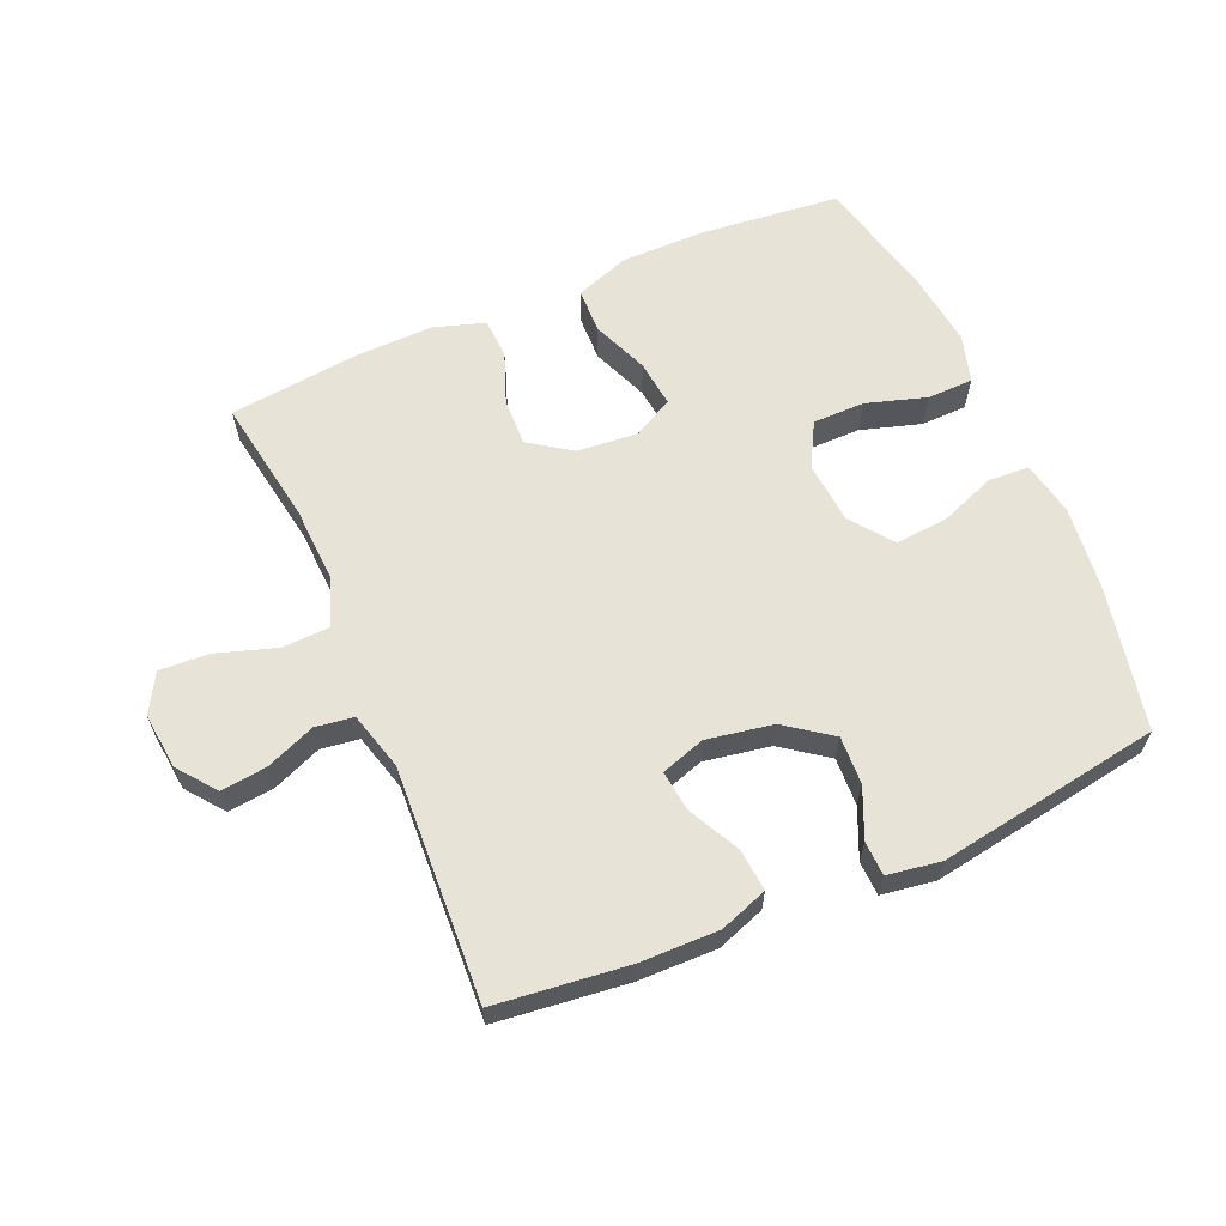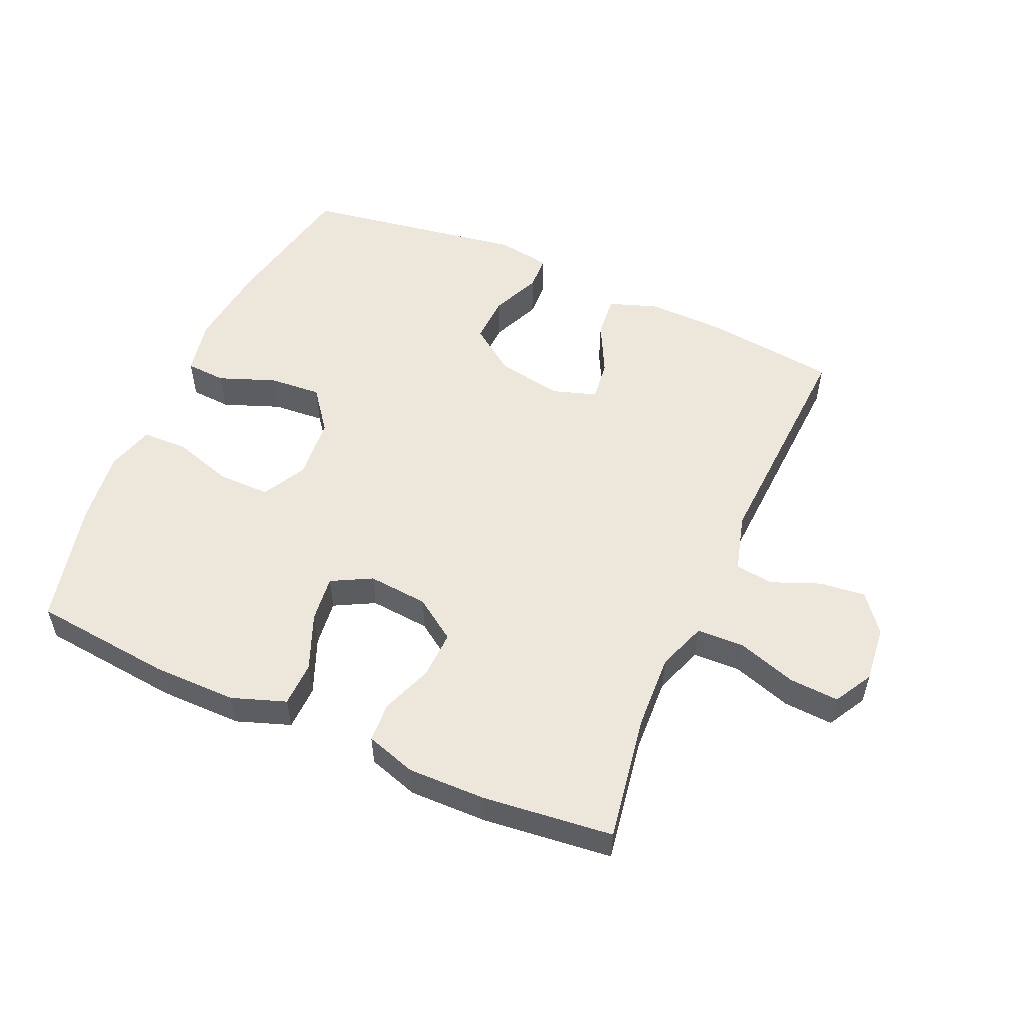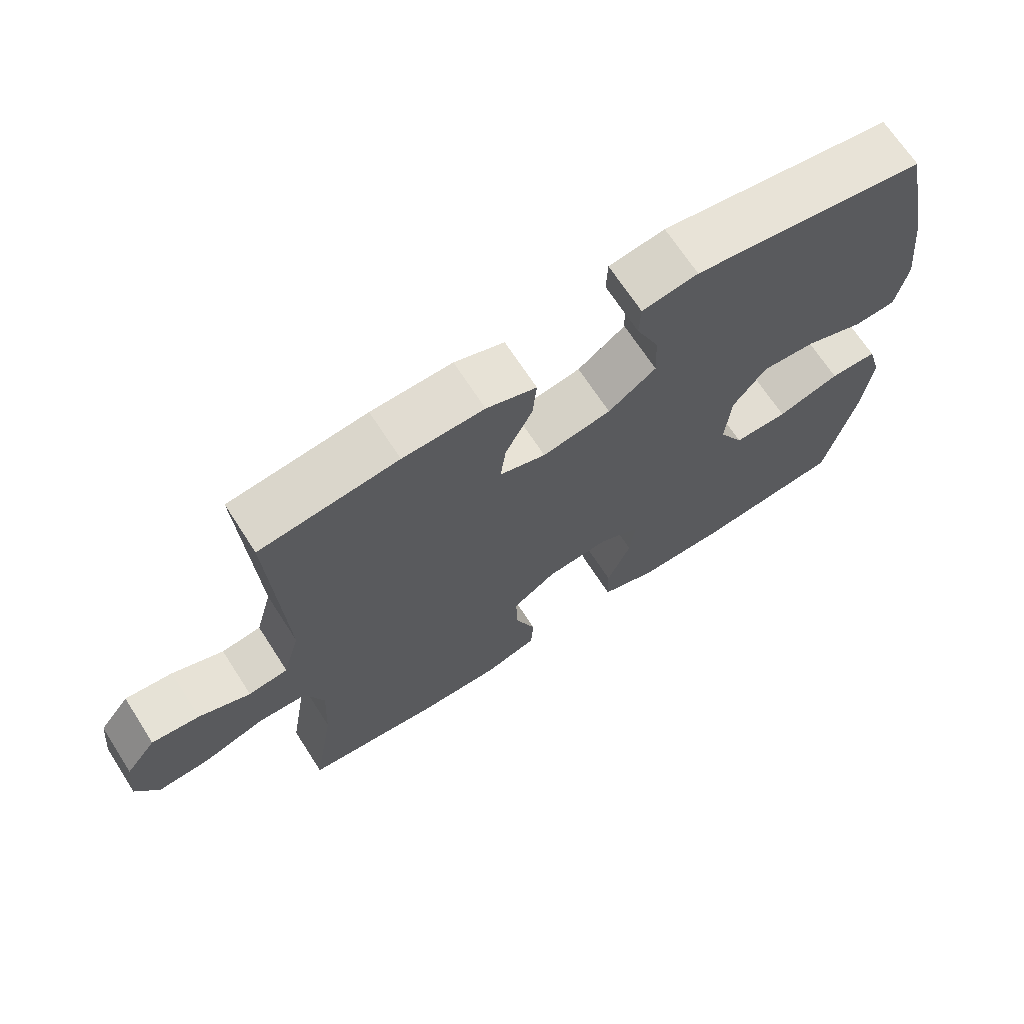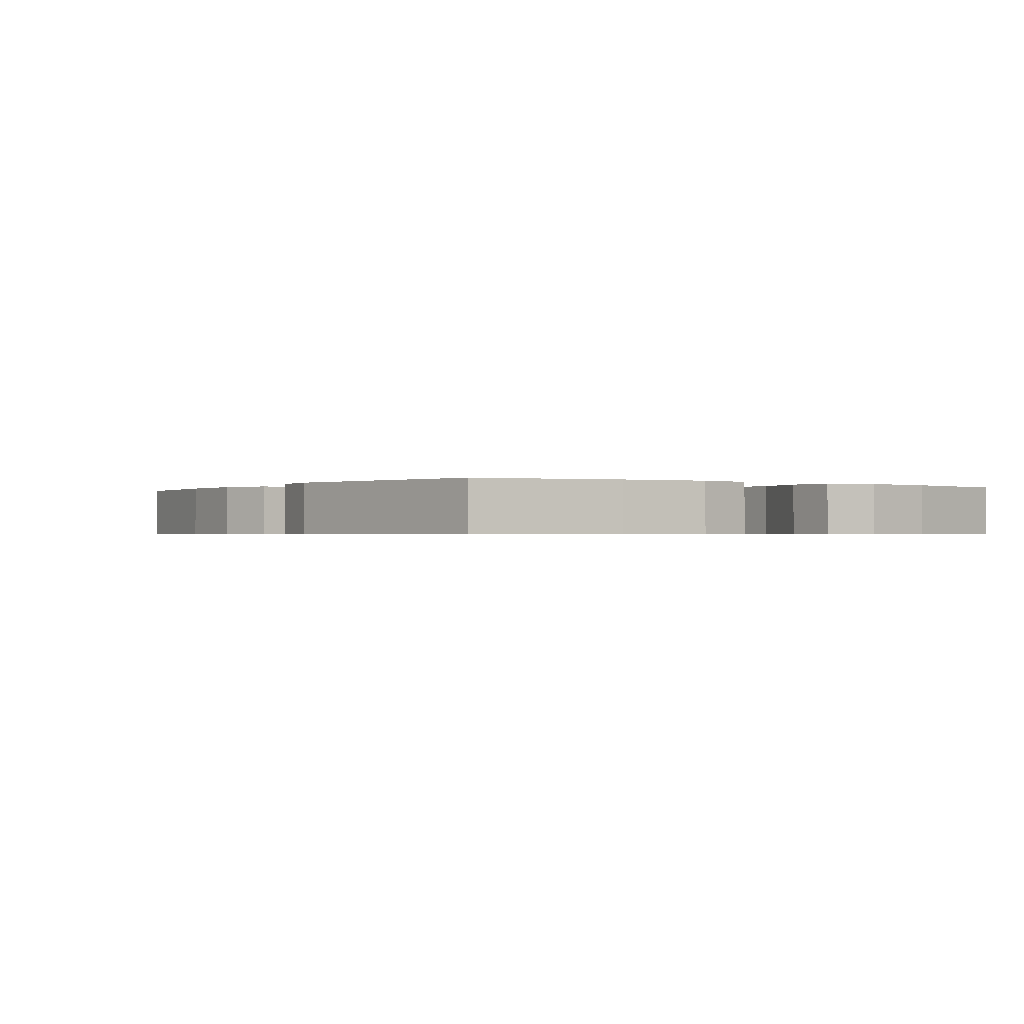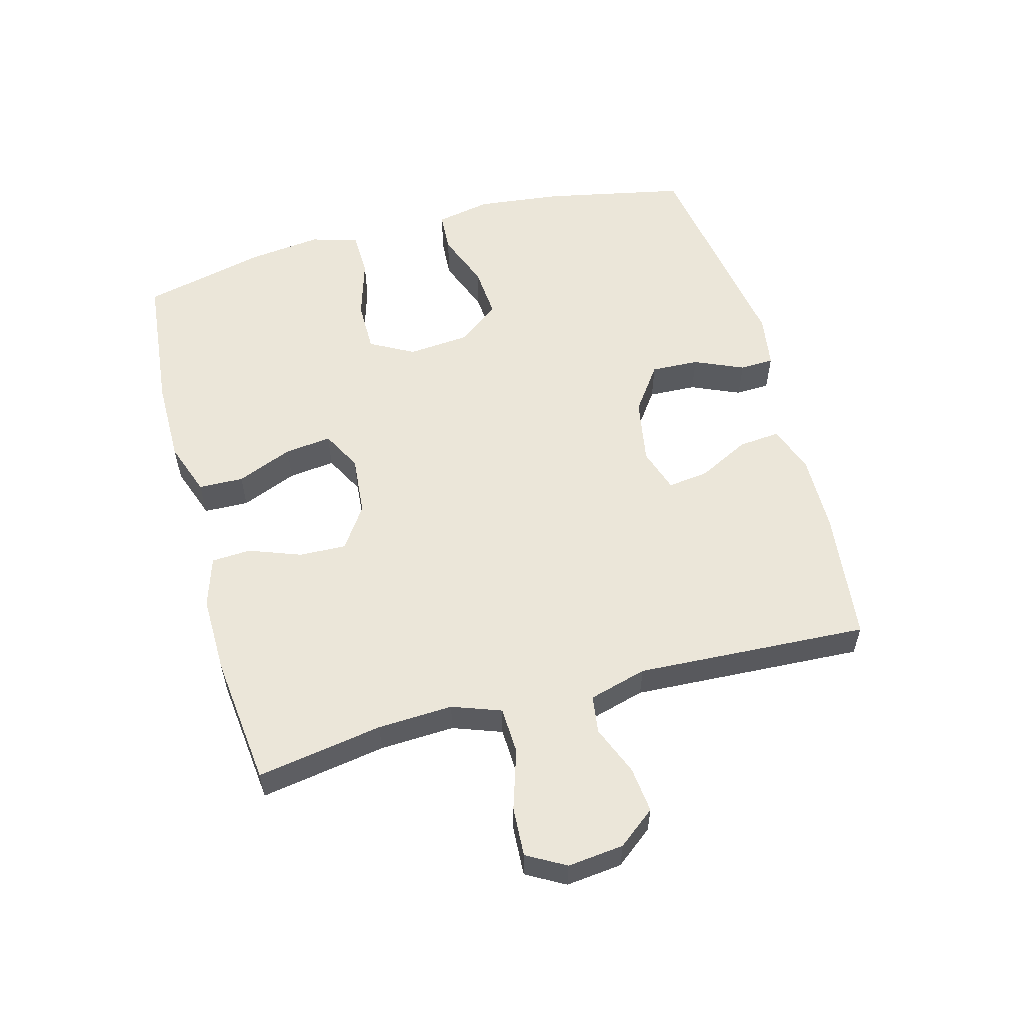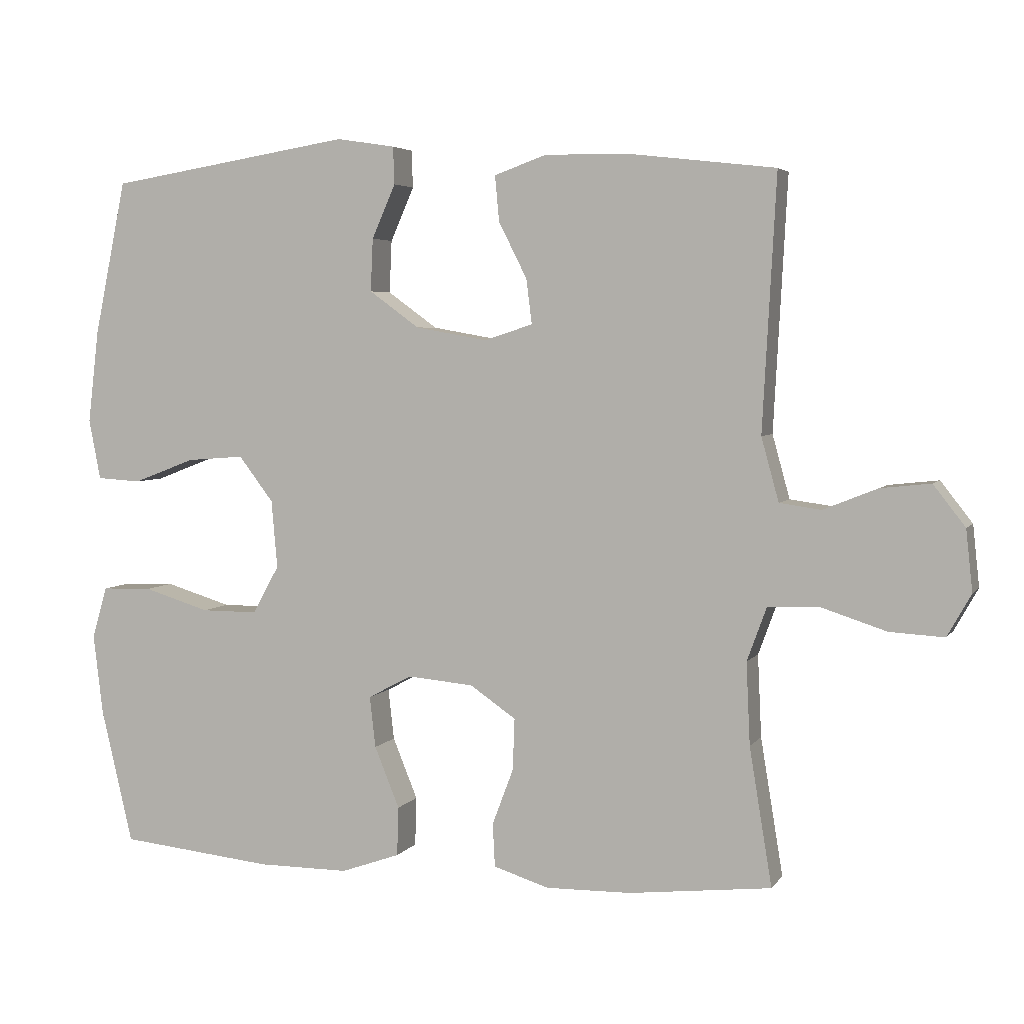
<metadata>
{"format":"obj","ext":"obj","renderer":"f3d","projection":"perspective","resolution":1024,"background":"white","views":[{"elev":62.6,"azim":-23.4,"up":"+Y"},{"elev":54.1,"azim":-156.2,"up":"+Y"},{"elev":68.3,"azim":-32.8,"up":"+Z"},{"elev":-0.6,"azim":55.7,"up":"+Y"},{"elev":56.7,"azim":-105.2,"up":"+Y"},{"elev":4.3,"azim":-161.6,"up":"+Z"}]}
</metadata>
<code>
o path7446
v 0.5698 0.0375 -0.3101
v 0.5837 0.0375 -0.1936
v 0.5619 0.0375 -0.1187
v 0.4897 0.0375 -0.1169
v 0.3942 0.0375 -0.1461
v 0.3123 0.0375 -0.1461
v 0.2745 0.0375 -0.07671
v 0.283 0.0375 0.02138
v 0.3332 0.0375 0.08716
v 0.416 0.0375 0.08076
v 0.5049 0.0375 0.04673
v 0.5688 0.0375 0.05069
v 0.5858 0.0375 0.1379
v 0.5701 0.0375 0.2719
v 0.5238 0.0375 0.4961
v 0.1713 0.0375 0.5531
v 0.08665 0.0375 0.5399
v 0.08467 0.0375 0.4857
v 0.1189 0.0375 0.408
v 0.1222 0.0375 0.3318
v 0.04983 0.0375 0.2793
v -0.0544 0.0375 0.2607
v -0.1243 0.0375 0.2835
v -0.1162 0.0375 0.3482
v -0.0752 0.0375 0.4295
v -0.06909 0.0375 0.4955
v -0.145 0.0375 0.5224
v -0.2684 0.0375 0.5204
v -0.4781 0.0375 0.4961
v -0.4584 0.0375 0.1283
v -0.4836 0.0375 0.03642
v -0.5438 0.0375 0.02792
v -0.622 0.0375 0.0594
v -0.6945 0.0375 0.06728
v -0.7406 0.0375 0.008173
v -0.7501 0.0375 -0.08066
v -0.7156 0.0375 -0.1418
v -0.637 0.0375 -0.1371
v -0.5426 0.0375 -0.1066
v -0.4683 0.0375 -0.1095
v -0.44 0.0375 -0.1867
v -0.4455 0.0375 -0.3059
v -0.4781 0.0375 -0.5056
v -0.2716 0.0375 -0.5284
v -0.1483 0.0375 -0.5302
v -0.06834 0.0375 -0.5048
v -0.06509 0.0375 -0.4421
v -0.09577 0.0375 -0.3605
v -0.09852 0.0375 -0.2857
v -0.03197 0.0375 -0.24
v 0.06345 0.0375 -0.2316
v 0.1268 0.0375 -0.2651
v 0.1183 0.0375 -0.3391
v 0.08228 0.0375 -0.4277
v 0.08435 0.0375 -0.4989
v 0.1696 0.0375 -0.5291
v 0.3019 0.0375 -0.5287
v 0.5238 0.0375 -0.5056
v 0.5698 -0.0375 -0.3101
v 0.5837 -0.0375 -0.1936
v 0.5619 -0.0375 -0.1187
v 0.4897 -0.0375 -0.1169
v 0.3942 -0.0375 -0.1461
v 0.3123 -0.0375 -0.1461
v 0.2745 -0.0375 -0.07671
v 0.283 -0.0375 0.02138
v 0.3332 -0.0375 0.08716
v 0.416 -0.0375 0.08076
v 0.5049 -0.0375 0.04673
v 0.5688 -0.0375 0.05069
v 0.5858 -0.0375 0.1379
v 0.5701 -0.0375 0.2719
v 0.5238 -0.0375 0.4961
v 0.1713 -0.0375 0.5531
v 0.08665 -0.0375 0.5399
v 0.08467 -0.0375 0.4857
v 0.1189 -0.0375 0.408
v 0.1222 -0.0375 0.3318
v 0.04983 -0.0375 0.2793
v -0.0544 -0.0375 0.2607
v -0.1243 -0.0375 0.2835
v -0.1162 -0.0375 0.3482
v -0.0752 -0.0375 0.4295
v -0.06909 -0.0375 0.4955
v -0.145 -0.0375 0.5224
v -0.2684 -0.0375 0.5204
v -0.4781 -0.0375 0.4961
v -0.4584 -0.0375 0.1283
v -0.4836 -0.0375 0.03642
v -0.5438 -0.0375 0.02792
v -0.622 -0.0375 0.0594
v -0.6945 -0.0375 0.06728
v -0.7406 -0.0375 0.008173
v -0.7501 -0.0375 -0.08066
v -0.7156 -0.0375 -0.1418
v -0.637 -0.0375 -0.1371
v -0.5426 -0.0375 -0.1066
v -0.4683 -0.0375 -0.1095
v -0.44 -0.0375 -0.1867
v -0.4455 -0.0375 -0.3059
v -0.4781 -0.0375 -0.5056
v -0.2716 -0.0375 -0.5284
v -0.1483 -0.0375 -0.5302
v -0.06834 -0.0375 -0.5048
v -0.06509 -0.0375 -0.4421
v -0.09577 -0.0375 -0.3605
v -0.09852 -0.0375 -0.2857
v -0.03197 -0.0375 -0.24
v 0.06345 -0.0375 -0.2316
v 0.1268 -0.0375 -0.2651
v 0.1183 -0.0375 -0.3391
v 0.08228 -0.0375 -0.4277
v 0.08435 -0.0375 -0.4989
v 0.1696 -0.0375 -0.5291
v 0.3019 -0.0375 -0.5287
v 0.5238 -0.0375 -0.5056
v -0.2716 0.0375 -0.5284
v -0.1483 0.0375 -0.5302
v -0.06834 0.0375 -0.5048
v -0.06834 0.0375 -0.5048
v 0.08435 0.0375 -0.4989
v 0.08435 0.0375 -0.4989
v 0.1696 0.0375 -0.5291
v 0.3019 0.0375 -0.5287
v -0.4781 0.0375 -0.5056
v -0.4781 0.0375 -0.5056
v 0.5238 0.0375 -0.5056
v 0.5238 0.0375 -0.5056
v -0.06509 0.0375 -0.4421
v 0.08228 0.0375 -0.4277
v -0.09577 0.0375 -0.3605
v 0.1183 0.0375 -0.3391
v 0.5698 0.0375 -0.3101
v -0.4455 0.0375 -0.3059
v -0.09852 0.0375 -0.2857
v 0.1268 0.0375 -0.2651
v 0.1268 0.0375 -0.2651
v 0.5837 0.0375 -0.1936
v -0.44 0.0375 -0.1867
v -0.03197 0.0375 -0.24
v 0.06345 0.0375 -0.2316
v 0.5619 0.0375 -0.1187
v 0.5619 0.0375 -0.1187
v -0.4683 0.0375 -0.1095
v -0.4683 0.0375 -0.1095
v 0.3942 0.0375 -0.1461
v 0.3123 0.0375 -0.1461
v 0.3123 0.0375 -0.1461
v 0.2745 0.0375 -0.07671
v 0.4897 0.0375 -0.1169
v -0.7501 0.0375 -0.08066
v -0.7156 0.0375 -0.1418
v -0.7156 0.0375 -0.1418
v -0.637 0.0375 -0.1371
v -0.5426 0.0375 -0.1066
v -0.7406 0.0375 0.008173
v 0.283 0.0375 0.02138
v -0.6945 0.0375 0.06728
v 0.3332 0.0375 0.08716
v -0.622 0.0375 0.0594
v -0.5438 0.0375 0.02792
v -0.4836 0.0375 0.03642
v -0.4836 0.0375 0.03642
v -0.4584 0.0375 0.1283
v 0.416 0.0375 0.08076
v 0.5049 0.0375 0.04673
v 0.5688 0.0375 0.05069
v 0.5688 0.0375 0.05069
v 0.5858 0.0375 0.1379
v 0.5701 0.0375 0.2719
v -0.0544 0.0375 0.2607
v -0.1243 0.0375 0.2835
v -0.1243 0.0375 0.2835
v 0.04983 0.0375 0.2793
v 0.1222 0.0375 0.3318
v -0.1162 0.0375 0.3482
v 0.1189 0.0375 0.408
v -0.0752 0.0375 0.4295
v -0.4781 0.0375 0.4961
v -0.4781 0.0375 0.4961
v 0.08467 0.0375 0.4857
v -0.06909 0.0375 0.4955
v -0.06909 0.0375 0.4955
v 0.5238 0.0375 0.4961
v 0.5238 0.0375 0.4961
v 0.08665 0.0375 0.5399
v 0.08665 0.0375 0.5399
v -0.145 0.0375 0.5224
v -0.2684 0.0375 0.5204
v 0.1713 0.0375 0.5531
v -0.2716 -0.0375 -0.5284
v -0.1483 -0.0375 -0.5302
v -0.06834 -0.0375 -0.5048
v -0.06834 -0.0375 -0.5048
v 0.08435 -0.0375 -0.4989
v 0.08435 -0.0375 -0.4989
v 0.1696 -0.0375 -0.5291
v 0.3019 -0.0375 -0.5287
v -0.4781 -0.0375 -0.5056
v -0.4781 -0.0375 -0.5056
v 0.5238 -0.0375 -0.5056
v 0.5238 -0.0375 -0.5056
v -0.06509 -0.0375 -0.4421
v 0.08228 -0.0375 -0.4277
v -0.09577 -0.0375 -0.3605
v 0.1183 -0.0375 -0.3391
v 0.5698 -0.0375 -0.3101
v -0.4455 -0.0375 -0.3059
v -0.09852 -0.0375 -0.2857
v 0.1268 -0.0375 -0.2651
v 0.1268 -0.0375 -0.2651
v 0.5837 -0.0375 -0.1936
v -0.44 -0.0375 -0.1867
v -0.03197 -0.0375 -0.24
v 0.06345 -0.0375 -0.2316
v 0.5619 -0.0375 -0.1187
v 0.5619 -0.0375 -0.1187
v -0.4683 -0.0375 -0.1095
v -0.4683 -0.0375 -0.1095
v 0.3942 -0.0375 -0.1461
v 0.3123 -0.0375 -0.1461
v 0.3123 -0.0375 -0.1461
v 0.2745 -0.0375 -0.07671
v 0.4897 -0.0375 -0.1169
v -0.7501 -0.0375 -0.08066
v -0.7156 -0.0375 -0.1418
v -0.7156 -0.0375 -0.1418
v -0.637 -0.0375 -0.1371
v -0.5426 -0.0375 -0.1066
v -0.7406 -0.0375 0.008173
v 0.283 -0.0375 0.02138
v -0.6945 -0.0375 0.06728
v 0.3332 -0.0375 0.08716
v -0.622 -0.0375 0.0594
v -0.5438 -0.0375 0.02792
v -0.4836 -0.0375 0.03642
v -0.4836 -0.0375 0.03642
v -0.4584 -0.0375 0.1283
v 0.416 -0.0375 0.08076
v 0.5049 -0.0375 0.04673
v 0.5688 -0.0375 0.05069
v 0.5688 -0.0375 0.05069
v 0.5858 -0.0375 0.1379
v 0.5701 -0.0375 0.2719
v -0.0544 -0.0375 0.2607
v -0.1243 -0.0375 0.2835
v -0.1243 -0.0375 0.2835
v 0.04983 -0.0375 0.2793
v 0.1222 -0.0375 0.3318
v -0.1162 -0.0375 0.3482
v 0.1189 -0.0375 0.408
v -0.0752 -0.0375 0.4295
v -0.4781 -0.0375 0.4961
v -0.4781 -0.0375 0.4961
v 0.08467 -0.0375 0.4857
v -0.06909 -0.0375 0.4955
v -0.06909 -0.0375 0.4955
v 0.5238 -0.0375 0.4961
v 0.5238 -0.0375 0.4961
v 0.08665 -0.0375 0.5399
v 0.08665 -0.0375 0.5399
v -0.145 -0.0375 0.5224
v -0.2684 -0.0375 0.5204
v 0.1713 -0.0375 0.5531
f 238 246 263
f 249 258 251
f 195 197 204
f 218 236 229
f 235 229 236
f 193 203 192
f 243 240 241
f 214 215 245
f 224 212 216
f 233 248 231
f 263 250 262
f 215 231 245
f 258 249 244
f 218 209 214
f 246 250 263
f 249 233 244
f 206 198 221
f 191 205 208
f 208 209 213
f 201 207 198
f 191 208 199
f 210 223 215
f 205 192 203
f 236 246 238
f 236 214 246
f 251 258 264
f 244 233 239
f 213 209 218
f 255 264 260
f 251 264 255
f 229 235 228
f 210 221 223
f 248 233 249
f 198 206 197
f 246 214 245
f 206 221 210
f 221 198 220
f 225 228 230
f 212 220 207
f 228 225 226
f 209 208 205
f 236 218 214
f 252 262 250
f 204 197 206
f 232 230 234
f 230 228 234
f 253 238 263
f 245 231 248
f 231 215 223
f 220 198 207
f 220 212 224
f 239 240 243
f 256 262 252
f 244 239 243
f 192 205 191
f 234 228 235
f 44 45 103 102
f 45 120 194 103
f 122 56 114 196
f 56 57 115 114
f 126 44 102 200
f 57 128 202 115
f 46 47 105 104
f 54 55 113 112
f 47 48 106 105
f 53 54 112 111
f 58 1 59 116
f 42 43 101 100
f 48 49 107 106
f 137 53 111 211
f 1 2 60 59
f 41 42 100 99
f 49 50 108 107
f 51 52 110 109
f 50 51 109 108
f 2 143 217 60
f 145 41 99 219
f 5 148 222 63
f 6 7 65 64
f 4 5 63 62
f 3 4 62 61
f 36 153 227 94
f 37 38 96 95
f 38 39 97 96
f 39 40 98 97
f 35 36 94 93
f 7 8 66 65
f 34 35 93 92
f 8 9 67 66
f 33 34 92 91
f 32 33 91 90
f 163 32 90 237
f 30 31 89 88
f 10 11 69 68
f 11 168 242 69
f 12 13 71 70
f 9 10 68 67
f 13 14 72 71
f 22 173 247 80
f 21 22 80 79
f 20 21 79 78
f 23 24 82 81
f 19 20 78 77
f 24 25 83 82
f 180 30 88 254
f 18 19 77 76
f 25 183 257 83
f 14 185 259 72
f 187 18 76 261
f 26 27 85 84
f 28 29 87 86
f 27 28 86 85
f 16 17 75 74
f 15 16 74 73
f 164 189 172
f 175 177 184
f 121 130 123
f 144 155 162
f 161 162 155
f 119 118 129
f 169 167 166
f 140 171 141
f 150 142 138
f 159 157 174
f 189 188 176
f 141 171 157
f 184 170 175
f 144 140 135
f 172 189 176
f 175 170 159
f 132 147 124
f 117 134 131
f 134 139 135
f 127 124 133
f 117 125 134
f 136 141 149
f 131 129 118
f 162 164 172
f 162 172 140
f 177 190 184
f 170 165 159
f 139 144 135
f 181 186 190
f 177 181 190
f 155 154 161
f 136 149 147
f 174 175 159
f 124 123 132
f 172 171 140
f 132 136 147
f 147 146 124
f 151 156 154
f 138 133 146
f 154 152 151
f 135 131 134
f 162 140 144
f 178 176 188
f 130 132 123
f 158 160 156
f 156 160 154
f 179 189 164
f 171 174 157
f 157 149 141
f 146 133 124
f 146 150 138
f 165 169 166
f 182 178 188
f 170 169 165
f 118 117 131
f 160 161 154

</code>
